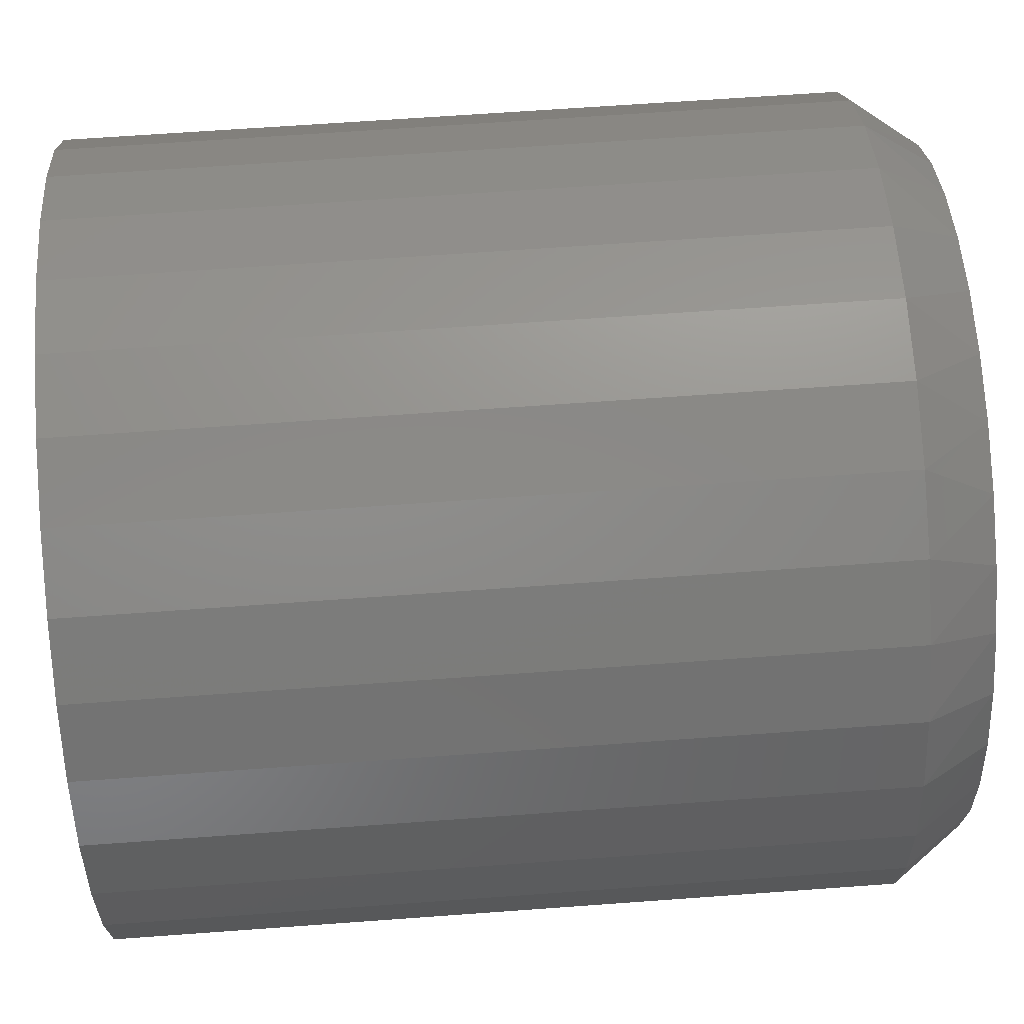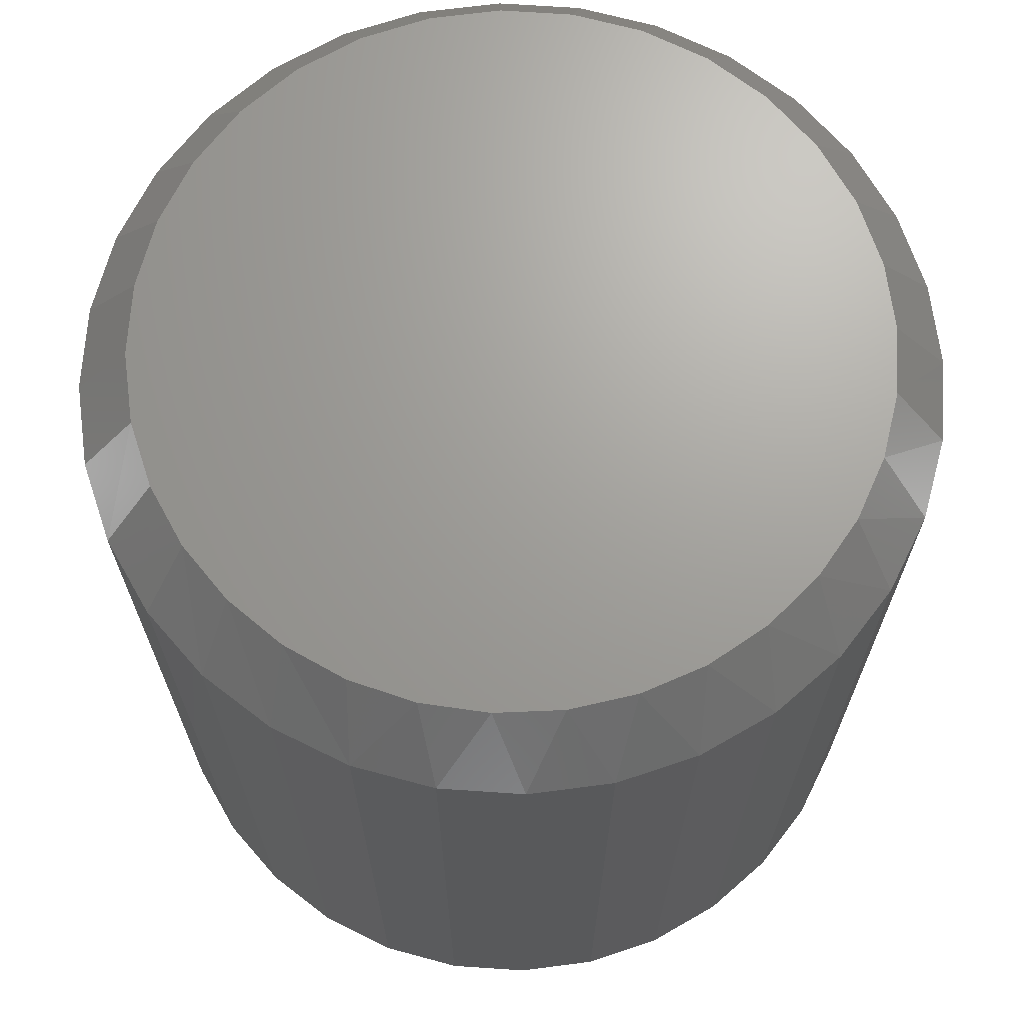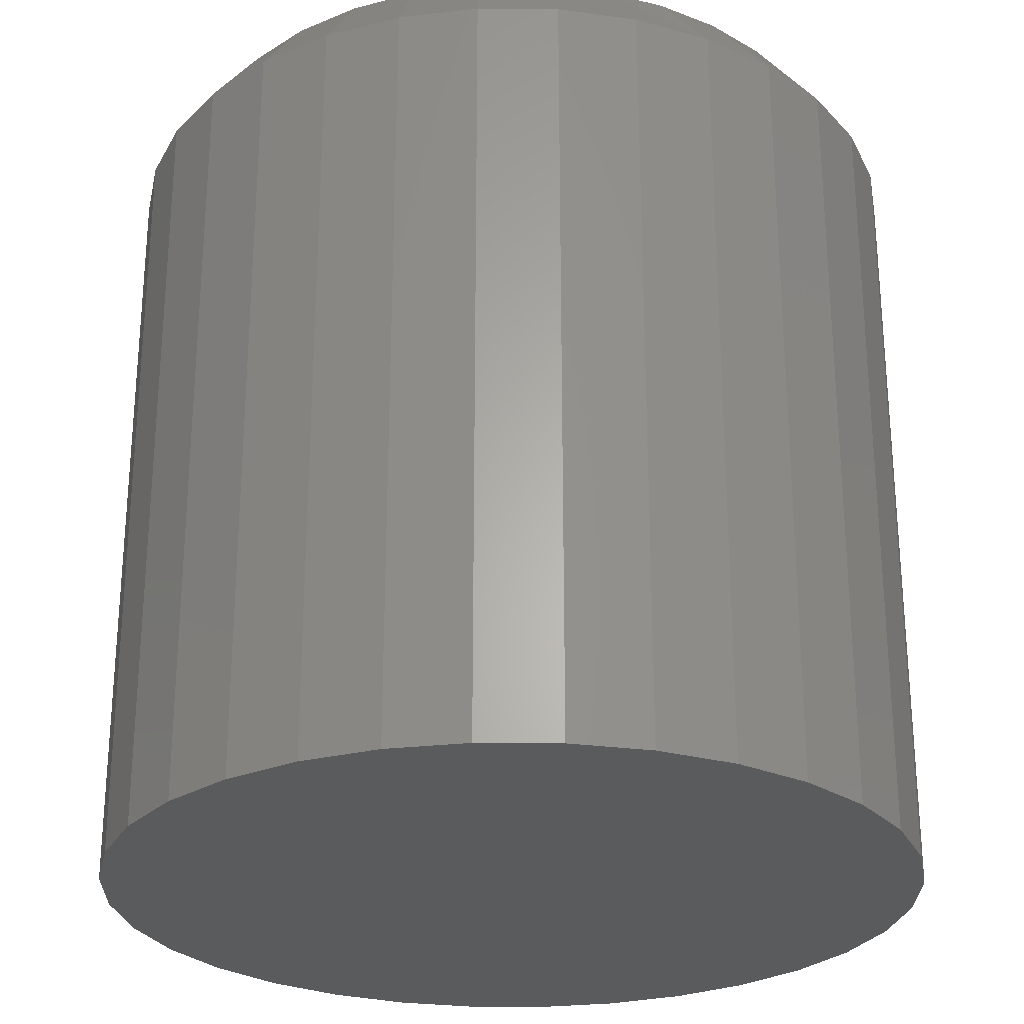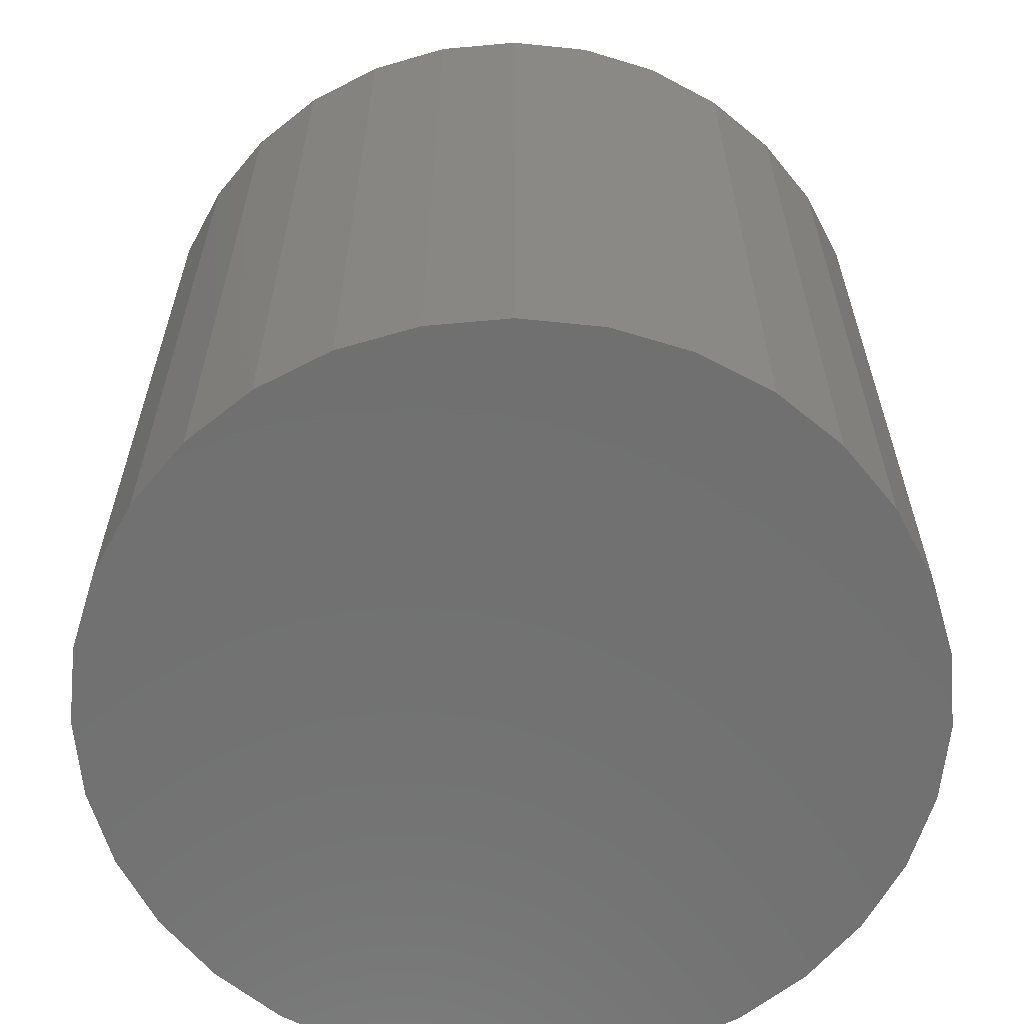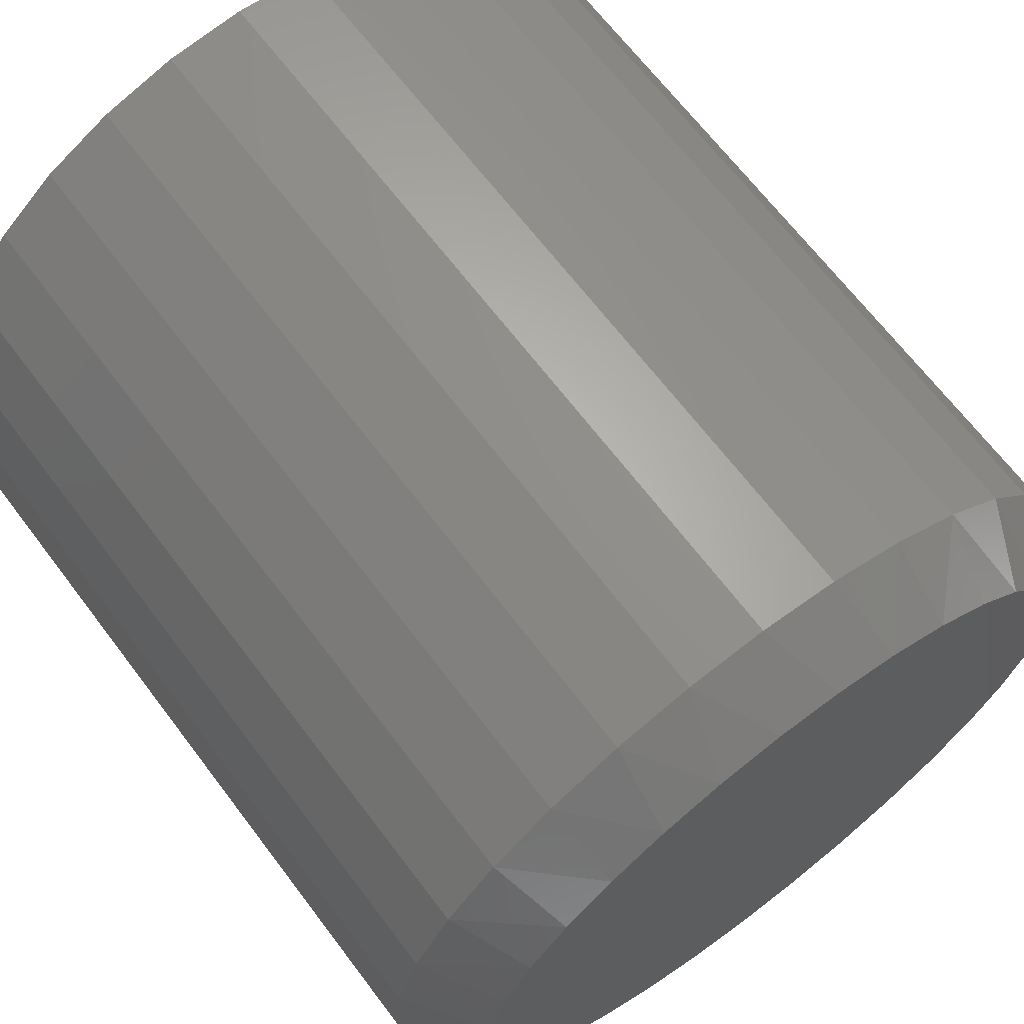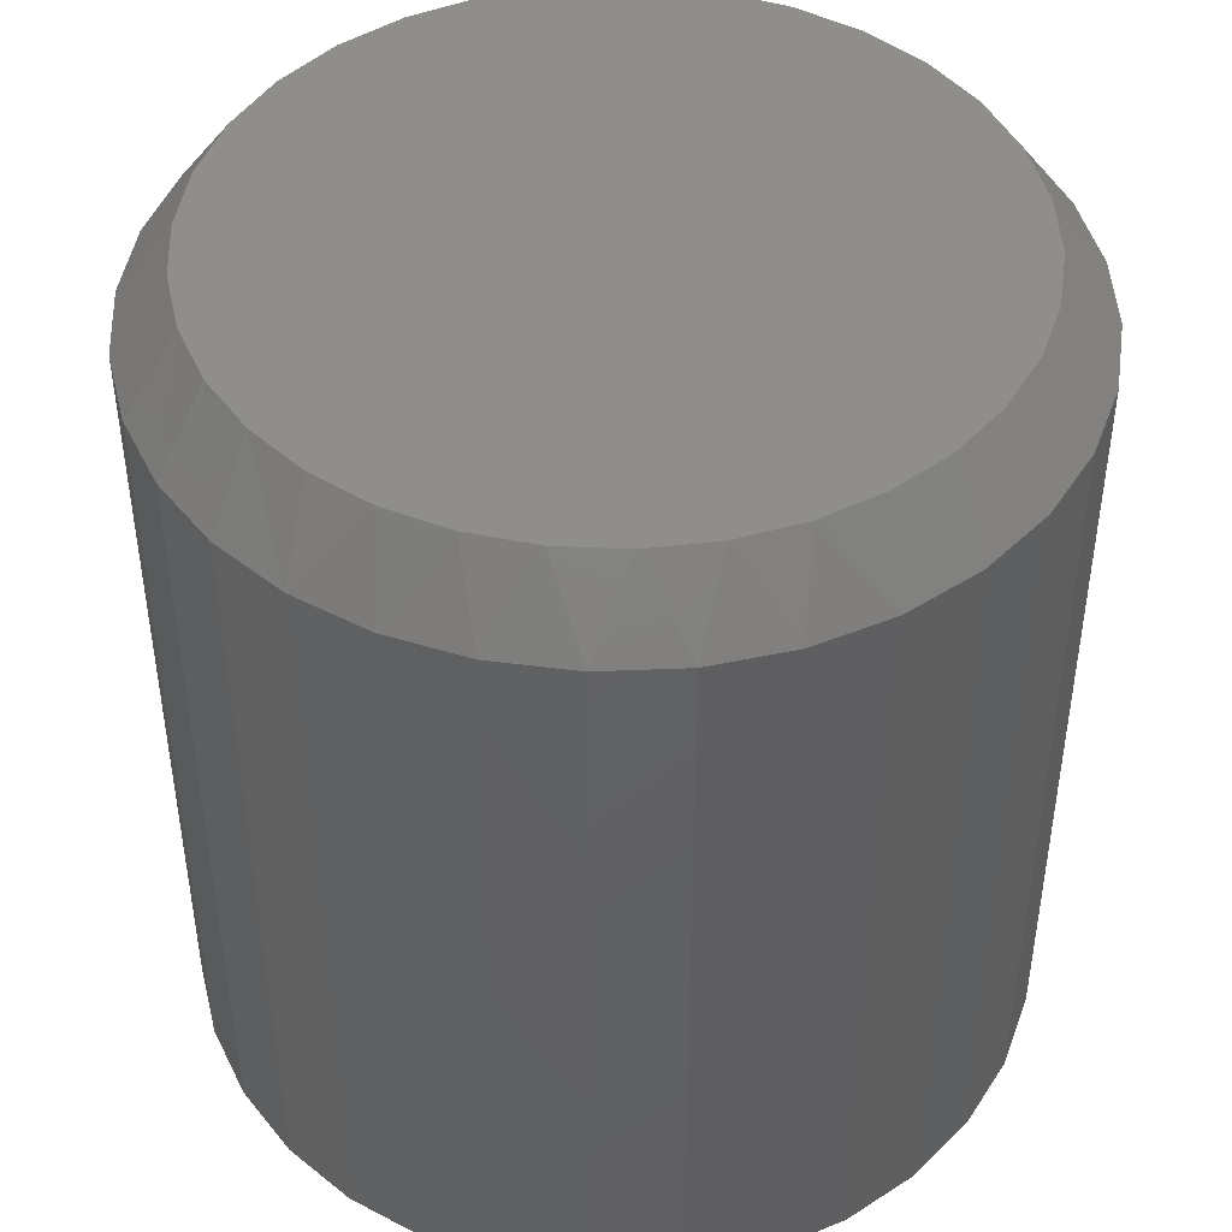
<metadata>
{"format":"stl","ext":"stl","renderer":"f3d","projection":"perspective","resolution":1024,"background":"white","views":[{"elev":65.6,"azim":-94.2,"up":"+Y"},{"elev":68.6,"azim":167.0,"up":"+Z"},{"elev":-26.7,"azim":117.3,"up":"+Z"},{"elev":-62.5,"azim":-11.6,"up":"+Z"},{"elev":67.0,"azim":-37.1,"up":"+Y"},{"elev":45.3,"azim":-177.1,"up":"+Z"}]}
</metadata>
<code>
# stl→obj: 97 verts, 190 faces
v 0.02865 0.311 0.75
v -0.02898 0.311 0.75
v -0.08564 0.3004 0.75
v 0.08531 0.3004 0.75
v 0.1391 0.2796 0.75
v -0.1394 0.2796 0.75
v 0.1881 0.2492 0.75
v -0.1884 0.2492 0.75
v 0.2307 0.2104 0.75
v -0.231 0.2104 0.75
v 0.2654 0.1644 0.75
v -0.2657 0.1644 0.75
v 0.2911 0.1128 0.75
v -0.2914 0.1128 0.75
v 0.3069 0.05739 0.75
v -0.3072 0.05739 0.75
v 0.3122 -4.896e-17 0.75
v -0.3125 -5.492e-08 0.75
v 0.3062 -0.06093 0.75
v -0.3065 -0.06093 0.75
v 0.2884 -0.1195 0.75
v -0.2887 -0.1195 0.75
v 0.2595 -0.1735 0.75
v -0.2599 -0.1735 0.75
v 0.2207 -0.2209 0.75
v -0.221 -0.2209 0.75
v 0.1734 -0.2597 0.75
v -0.1737 -0.2597 0.75
v 0.1194 -0.2886 0.75
v -0.1197 -0.2886 0.75
v 0.06077 -0.3063 0.75
v -0.0611 -0.3063 0.75
v -0.0001644 -0.3123 0.75
v 0.359 0 0
v 0.359 -8.798e-17 0.6875
v 0.3521 -0.07008 0
v 0.3521 -0.07008 0.6875
v 0.3317 -0.1375 0
v 0.3317 -0.1375 0.6875
v 0.2985 -0.1996 0
v 0.2985 -0.1996 0.6875
v 0.2538 -0.254 0
v 0.2538 -0.254 0.6875
v 0.1994 -0.2987 0
v 0.1994 -0.2987 0.6875
v 0.1373 -0.3319 0
v 0.1373 -0.3319 0.6875
v 0.06991 -0.3523 0
v 0.06991 -0.3523 0.6875
v -0.0001645 -0.3592 0
v -0.0001645 -0.3592 0.6875
v -0.07024 -0.3523 0
v -0.07024 -0.3523 0.6875
v -0.1376 -0.3319 0
v -0.1376 -0.3319 0.6875
v -0.1997 -0.2987 0
v -0.1997 -0.2987 0.6875
v -0.2542 -0.254 0
v -0.2542 -0.254 0.6875
v -0.2988 -0.1996 0
v -0.2988 -0.1996 0.6875
v -0.332 -0.1375 0
v -0.332 -0.1375 0.6875
v -0.3525 -0.07008 0
v -0.3525 -0.07008 0.6875
v -0.3594 4.399e-17 0
v -0.3594 4.399e-17 0.6875
v -0.3525 0.07008 0
v -0.3525 0.07008 0.6875
v -0.332 0.1375 0
v -0.332 0.1375 0.6875
v -0.2988 0.1996 0
v -0.2988 0.1996 0.6875
v -0.2542 0.254 0
v -0.2542 0.254 0.6875
v -0.1997 0.2987 0
v -0.1997 0.2987 0.6875
v -0.1376 0.3319 0
v -0.1376 0.3319 0.6875
v -0.07024 0.3523 0
v -0.07024 0.3523 0.6875
v -0.0001645 0.3592 0
v -0.0001645 0.3592 0.6875
v 0.06991 0.3523 0
v 0.06991 0.3523 0.6875
v 0.1373 0.3319 0
v 0.1373 0.3319 0.6875
v 0.1994 0.2987 0
v 0.1994 0.2987 0.6875
v 0.2538 0.254 0
v 0.2538 0.254 0.6875
v 0.2985 0.1996 0
v 0.2985 0.1996 0.6875
v 0.3317 0.1375 0
v 0.3317 0.1375 0.6875
v 0.3521 0.07008 0
v 0.3521 0.07008 0.6875
f 1 2 3
f 1 3 4
f 4 3 5
f 5 3 6
f 5 6 7
f 7 6 8
f 7 8 9
f 9 8 10
f 9 10 11
f 11 10 12
f 11 12 13
f 13 12 14
f 13 14 15
f 15 14 16
f 15 16 17
f 17 16 18
f 17 18 19
f 19 18 20
f 19 20 21
f 21 20 22
f 21 22 23
f 23 22 24
f 23 24 25
f 25 24 26
f 25 26 27
f 27 26 28
f 27 28 29
f 29 28 30
f 29 30 31
f 31 30 32
f 31 32 33
f 34 35 36
f 36 35 37
f 36 37 38
f 38 37 39
f 38 39 40
f 40 39 41
f 40 41 42
f 42 41 43
f 42 43 44
f 44 43 45
f 44 45 46
f 46 45 47
f 46 47 48
f 48 47 49
f 48 49 50
f 50 49 51
f 50 51 52
f 52 51 53
f 52 53 54
f 54 53 55
f 54 55 56
f 56 55 57
f 56 57 58
f 58 57 59
f 58 59 60
f 60 59 61
f 60 61 62
f 62 61 63
f 62 63 64
f 64 63 65
f 64 65 66
f 66 65 67
f 66 67 68
f 68 67 69
f 68 69 70
f 70 69 71
f 70 71 72
f 72 71 73
f 72 73 74
f 74 73 75
f 74 75 76
f 76 75 77
f 76 77 78
f 78 77 79
f 78 79 80
f 80 79 81
f 80 81 82
f 82 81 83
f 82 83 84
f 84 83 85
f 84 85 86
f 86 85 87
f 86 87 88
f 88 87 89
f 88 89 90
f 90 89 91
f 90 91 92
f 92 91 93
f 92 93 94
f 94 93 95
f 94 95 96
f 96 95 97
f 96 97 34
f 34 97 35
f 89 87 5
f 87 85 4
f 5 87 4
f 85 83 1
f 4 85 1
f 3 2 81
f 2 83 81
f 1 83 2
f 79 77 6
f 3 79 6
f 3 81 79
f 6 77 8
f 8 77 75
f 8 75 10
f 10 75 73
f 10 73 12
f 12 73 71
f 12 71 14
f 14 71 69
f 14 69 16
f 16 69 67
f 16 67 18
f 5 7 89
f 89 7 9
f 89 9 91
f 91 9 11
f 91 11 93
f 93 11 13
f 93 13 95
f 95 13 15
f 95 15 97
f 97 15 17
f 97 17 35
f 41 25 43
f 43 25 27
f 43 27 45
f 45 27 29
f 45 29 47
f 25 41 23
f 23 41 39
f 23 39 21
f 21 39 37
f 21 37 19
f 19 37 35
f 19 35 17
f 24 59 26
f 26 59 57
f 26 57 28
f 28 57 55
f 28 55 30
f 59 24 61
f 61 24 22
f 61 22 63
f 63 22 20
f 63 20 65
f 65 20 18
f 65 18 67
f 33 49 31
f 31 49 47
f 31 47 29
f 49 33 51
f 51 33 32
f 51 32 53
f 53 32 30
f 53 30 55
f 82 84 80
f 50 52 48
f 48 52 54
f 48 54 46
f 46 54 56
f 46 56 44
f 44 56 58
f 44 58 42
f 42 58 60
f 42 60 40
f 40 60 62
f 40 62 38
f 38 62 64
f 38 64 36
f 36 64 66
f 36 66 34
f 34 66 68
f 34 68 96
f 96 68 70
f 96 70 94
f 94 70 72
f 94 72 92
f 92 72 74
f 92 74 90
f 90 74 76
f 90 76 88
f 88 76 78
f 88 78 86
f 86 78 80
f 86 80 84

</code>
